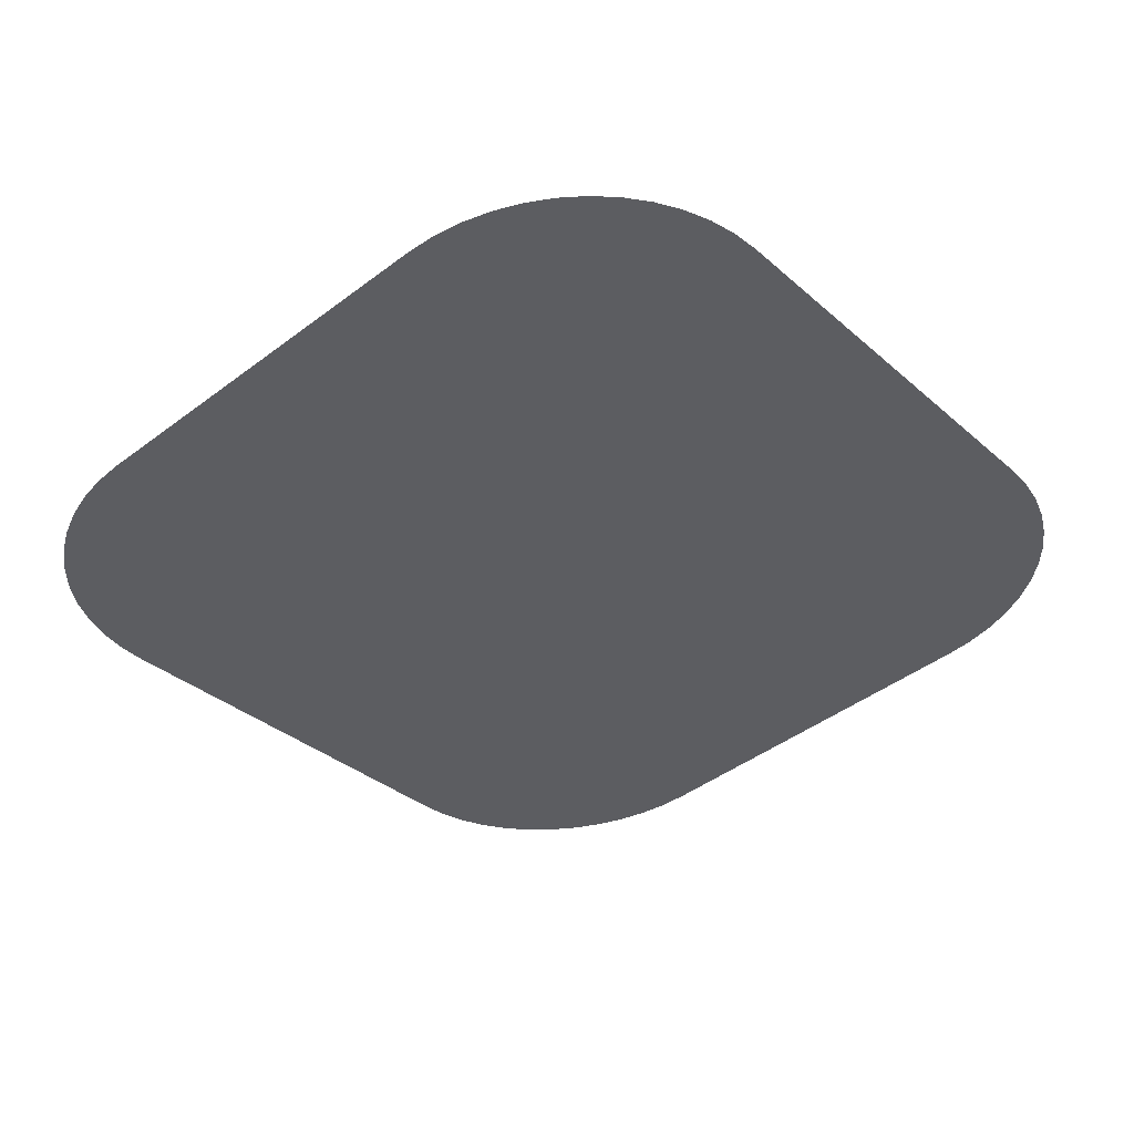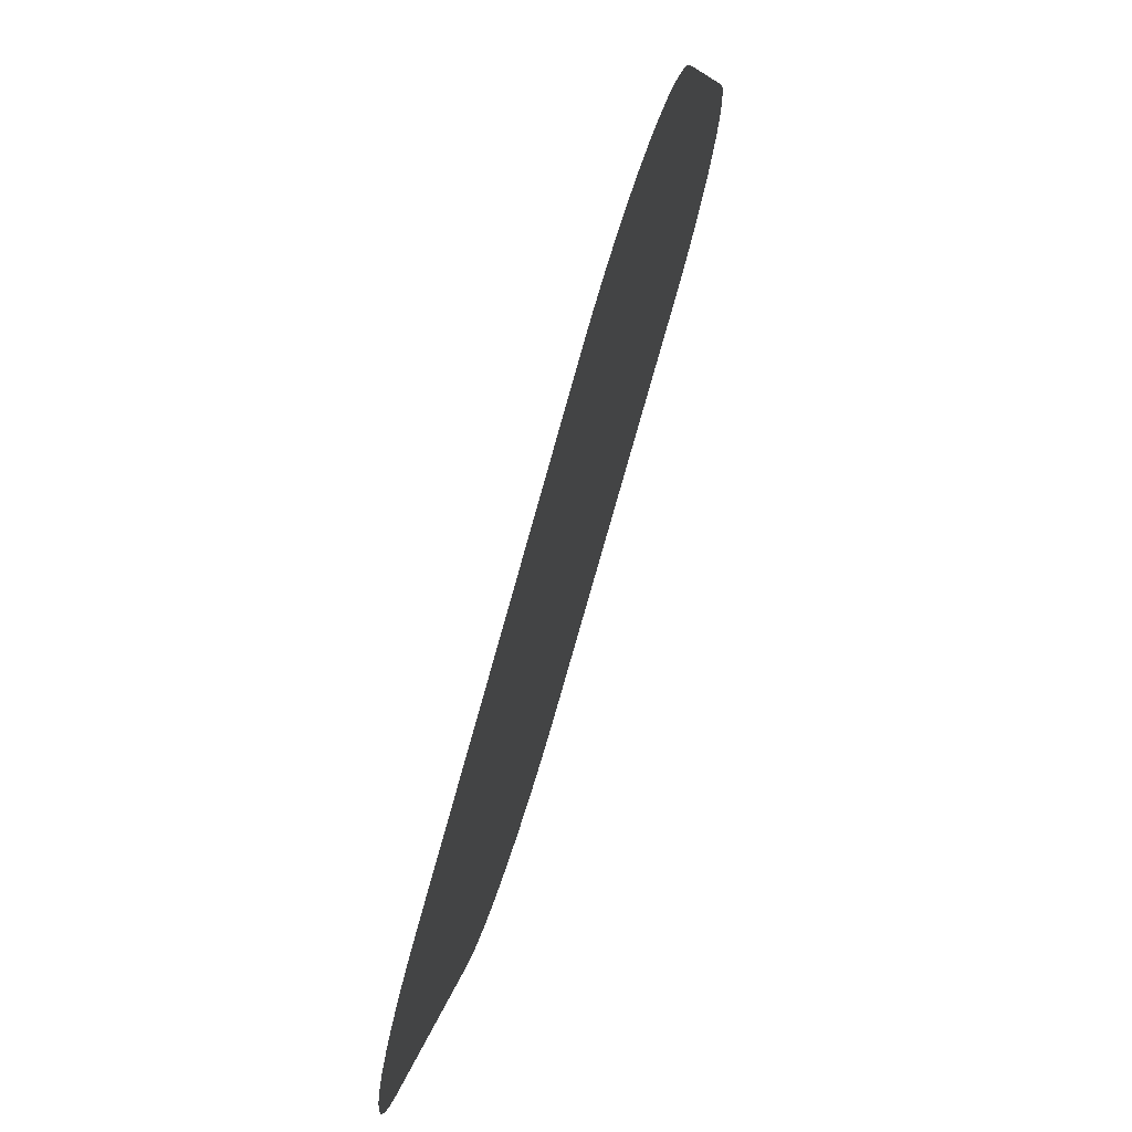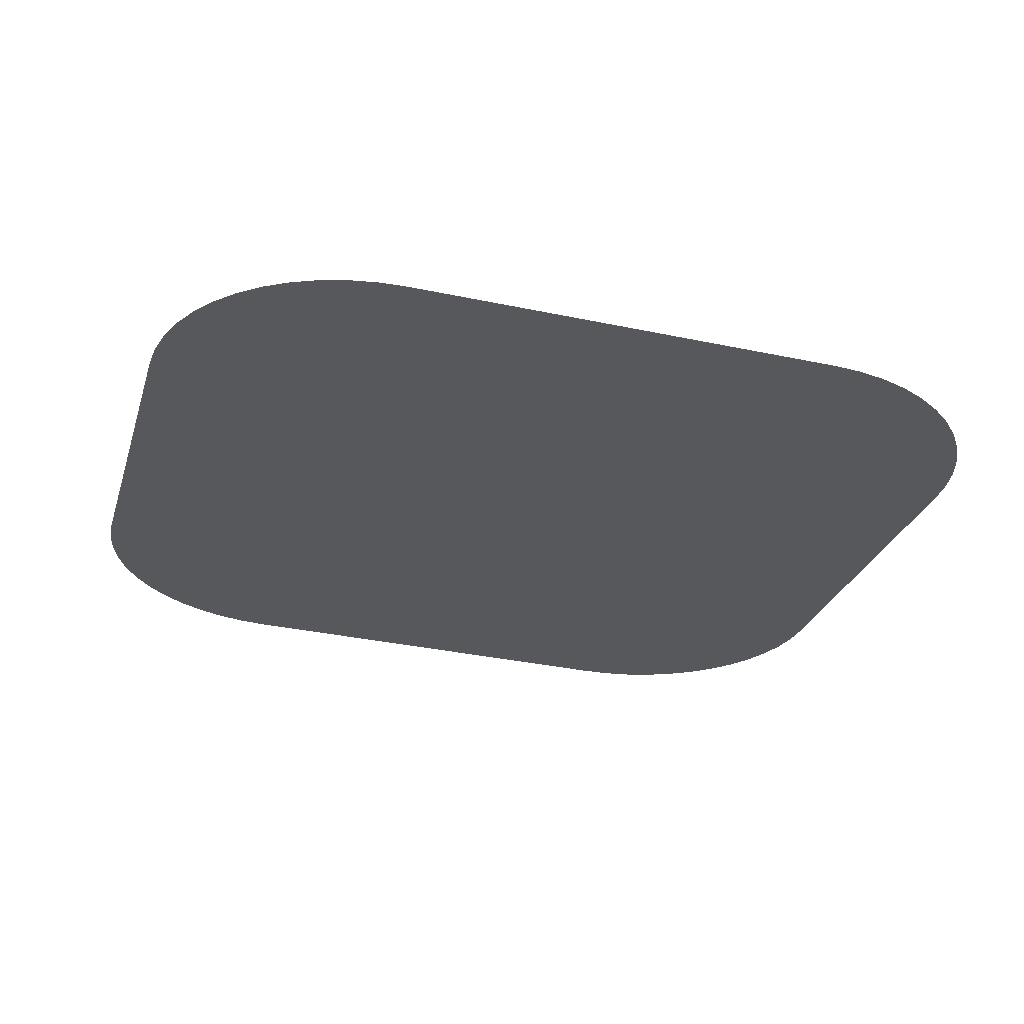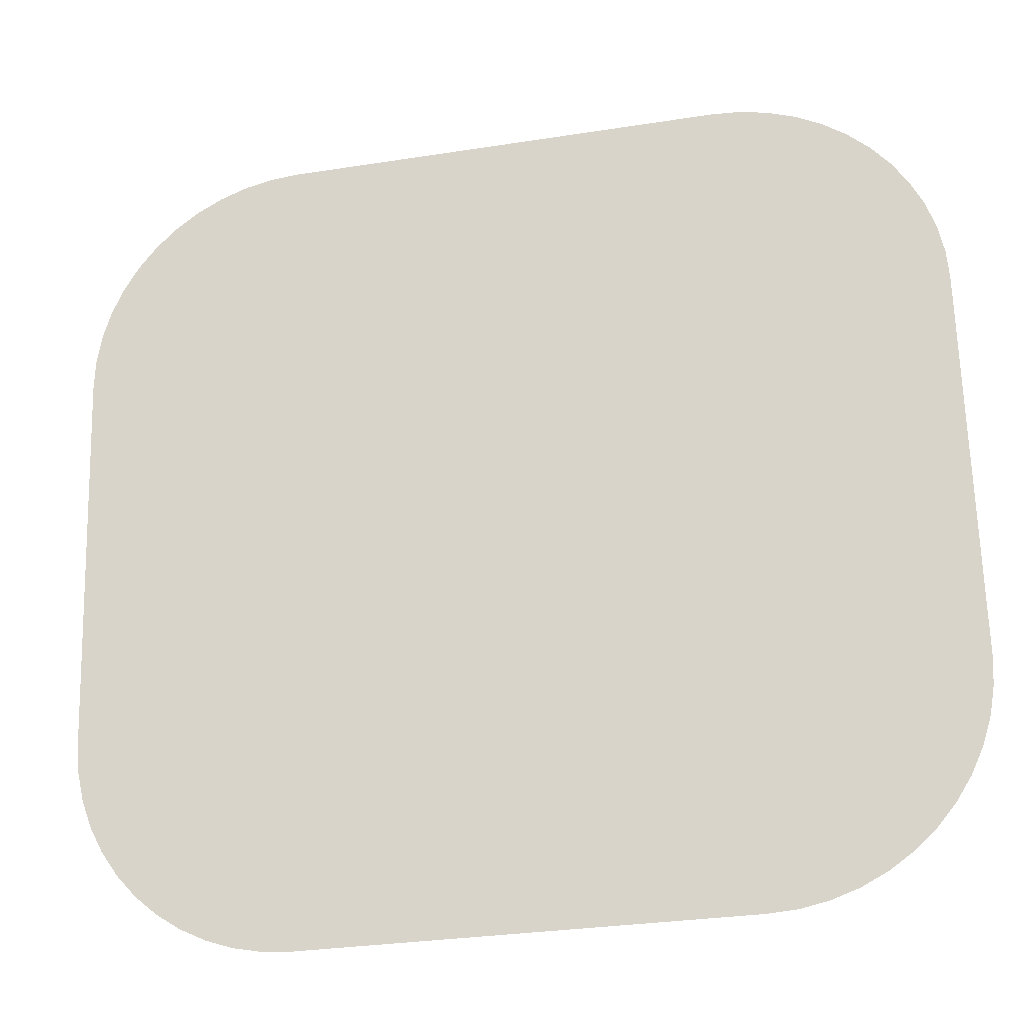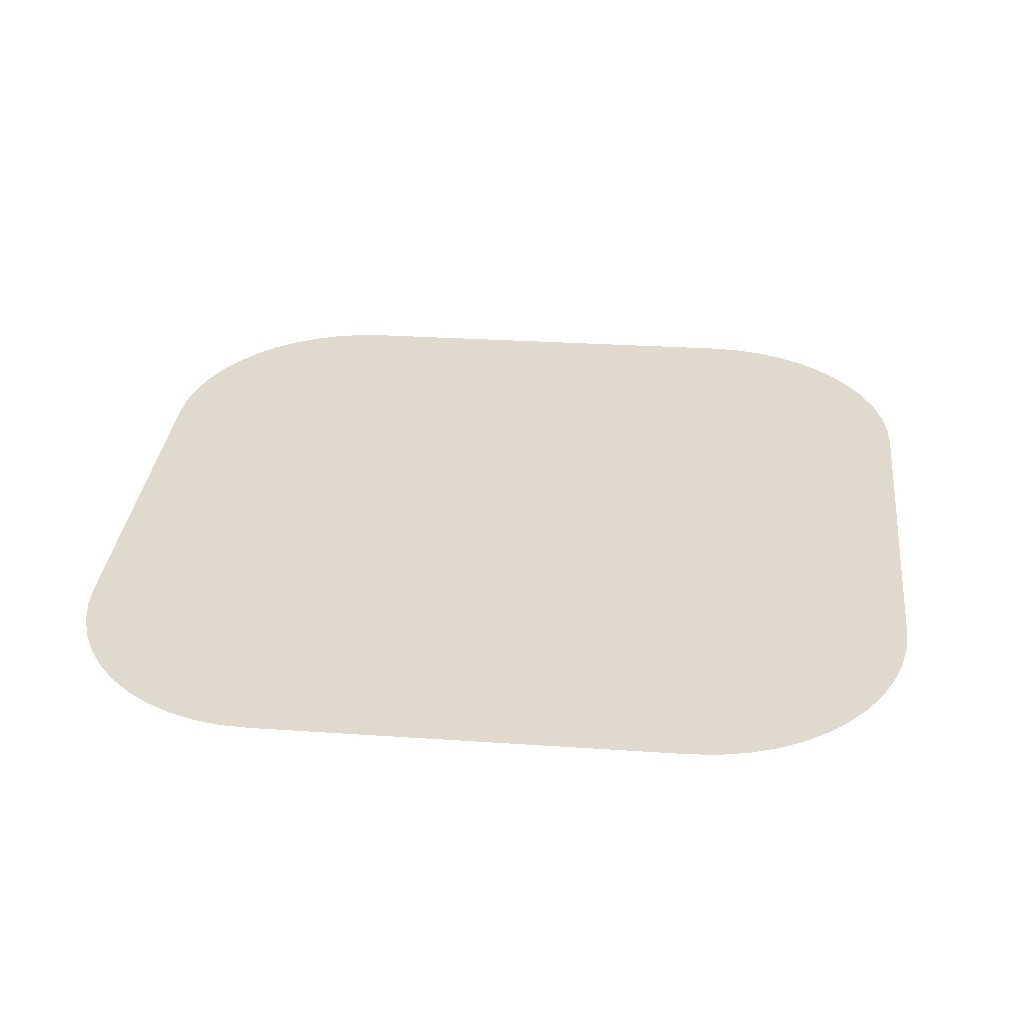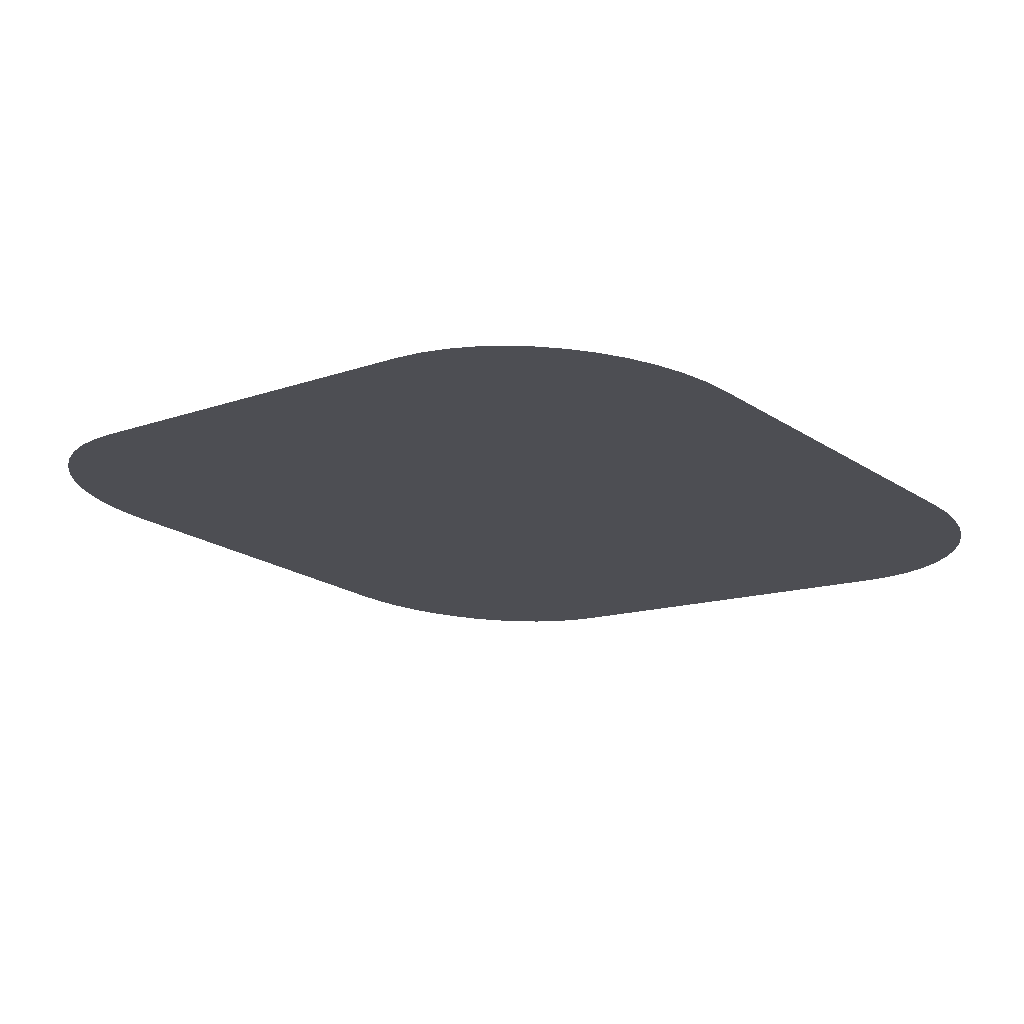
<metadata>
{"format":"obj","ext":"obj","renderer":"f3d","projection":"perspective","resolution":1024,"background":"white","views":[{"elev":-33.9,"azim":130.5,"up":"+Y"},{"elev":-80.0,"azim":-105.8,"up":"+Z"},{"elev":-34.5,"azim":-15.9,"up":"+Y"},{"elev":-29.8,"azim":13.0,"up":"+Z"},{"elev":26.1,"azim":6.3,"up":"+Y"},{"elev":-12.1,"azim":-138.3,"up":"+Y"}]}
</metadata>
<code>
o #ID3265
v -0.5935 -0.00239 0.2148
v -0.5936 0.002412 0.1765
v -0.5936 -0.002058 0.2121
v -0.5935 0.002744 0.1738
v -0.5929 -0.002717 0.2174
v -0.5929 0.003071 0.1712
v -0.5921 -0.003033 0.2199
v -0.5921 0.003386 0.1687
v -0.5909 -0.003331 0.2223
v -0.5909 0.003685 0.1663
v -0.5894 -0.003608 0.2245
v -0.5894 0.003962 0.1641
v -0.5876 -0.003859 0.2265
v -0.5876 0.004212 0.1621
v -0.5856 -0.004078 0.2282
v -0.5856 0.004432 0.1604
v -0.5834 -0.004263 0.2297
v -0.5834 0.004617 0.1589
v -0.581 -0.004411 0.2309
v -0.581 0.004764 0.1577
v -0.5785 -0.004518 0.2317
v -0.5785 0.004871 0.1569
v -0.5758 -0.004583 0.2323
v -0.5758 0.004936 0.1563
v -0.5732 -0.004605 0.2324
v -0.5732 0.004958 0.1562
v -0.5322 -0.004605 0.2324
v -0.5322 0.004958 0.1562
v -0.5296 -0.004583 0.2323
v -0.5296 0.004936 0.1563
v -0.5269 -0.004518 0.2317
v -0.5269 0.004871 0.1569
v -0.5244 -0.004411 0.2309
v -0.5244 0.004764 0.1577
v -0.522 -0.004263 0.2297
v -0.522 0.004617 0.1589
v -0.5198 -0.004078 0.2282
v -0.5198 0.004432 0.1604
v -0.5178 -0.003859 0.2265
v -0.5178 0.004212 0.1621
v -0.516 -0.003608 0.2245
v -0.516 0.003962 0.1641
v -0.5145 -0.003331 0.2223
v -0.5145 0.003685 0.1663
v -0.5133 -0.003033 0.2199
v -0.5133 0.003386 0.1687
v -0.5125 -0.002717 0.2174
v -0.5125 0.003071 0.1712
v -0.5119 -0.00239 0.2148
v -0.5119 0.002744 0.1738
v -0.5118 -0.002058 0.2121
v -0.5118 0.002412 0.1765
f 1 2 3
f 3 2 1
f 2 1 4
f 4 1 2
f 4 1 5
f 5 1 4
f 4 5 6
f 6 5 4
f 6 5 7
f 7 5 6
f 6 7 8
f 8 7 6
f 8 7 9
f 9 7 8
f 8 9 10
f 10 9 8
f 10 9 11
f 11 9 10
f 10 11 12
f 12 11 10
f 12 11 13
f 13 11 12
f 12 13 14
f 14 13 12
f 14 13 15
f 15 13 14
f 14 15 16
f 16 15 14
f 16 15 17
f 17 15 16
f 16 17 18
f 18 17 16
f 18 17 19
f 19 17 18
f 18 19 20
f 20 19 18
f 20 19 21
f 21 19 20
f 20 21 22
f 22 21 20
f 22 21 23
f 23 21 22
f 22 23 24
f 24 23 22
f 24 23 25
f 25 23 24
f 24 25 26
f 26 25 24
f 26 25 27
f 27 25 26
f 26 27 28
f 28 27 26
f 28 27 29
f 29 27 28
f 28 29 30
f 30 29 28
f 30 29 31
f 31 29 30
f 30 31 32
f 32 31 30
f 32 31 33
f 33 31 32
f 32 33 34
f 34 33 32
f 34 33 35
f 35 33 34
f 34 35 36
f 36 35 34
f 36 35 37
f 37 35 36
f 36 37 38
f 38 37 36
f 38 37 39
f 39 37 38
f 38 39 40
f 40 39 38
f 40 39 41
f 41 39 40
f 40 41 42
f 42 41 40
f 42 41 43
f 43 41 42
f 42 43 44
f 44 43 42
f 44 43 45
f 45 43 44
f 44 45 46
f 46 45 44
f 46 45 47
f 47 45 46
f 46 47 48
f 48 47 46
f 48 47 49
f 49 47 48
f 48 49 50
f 50 49 48
f 50 49 51
f 51 49 50
f 50 51 52
f 52 51 50

</code>
